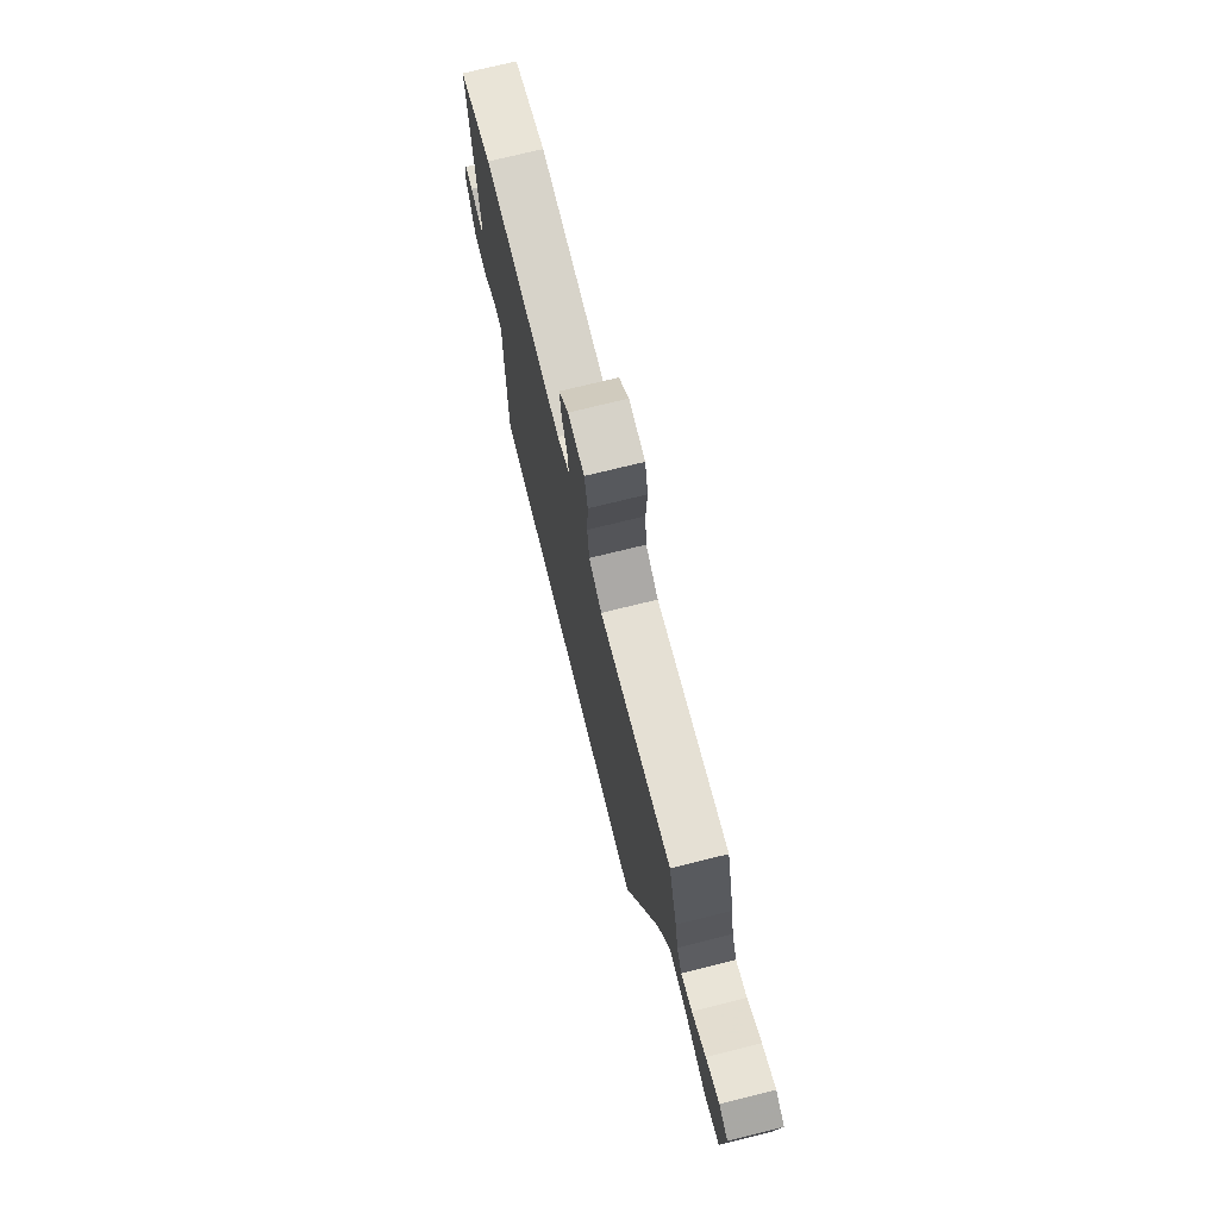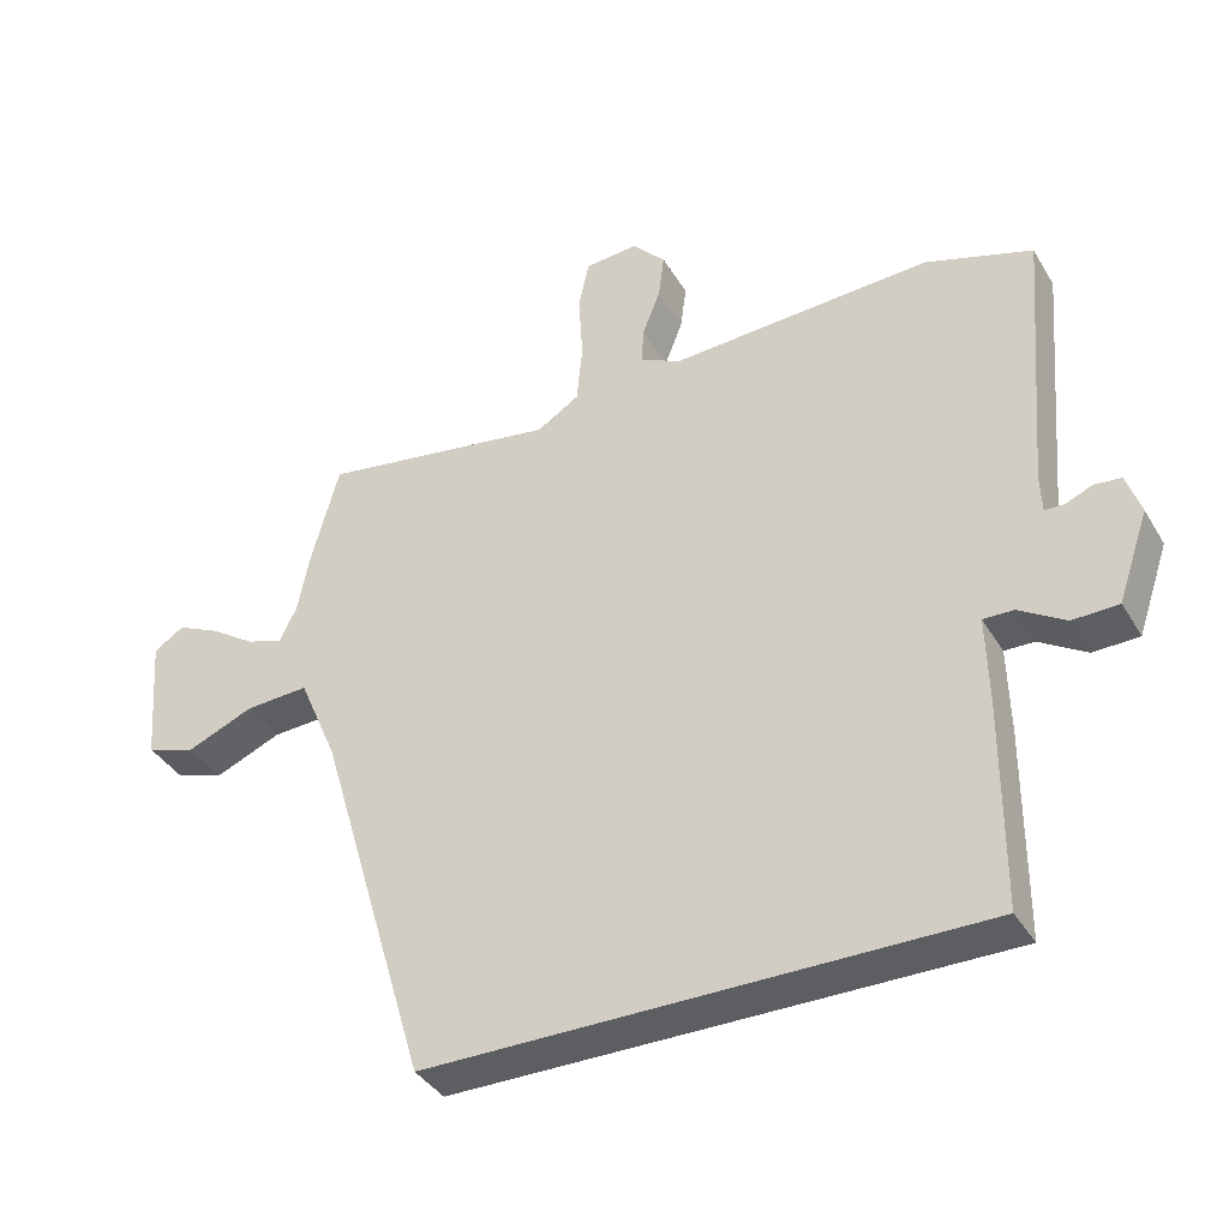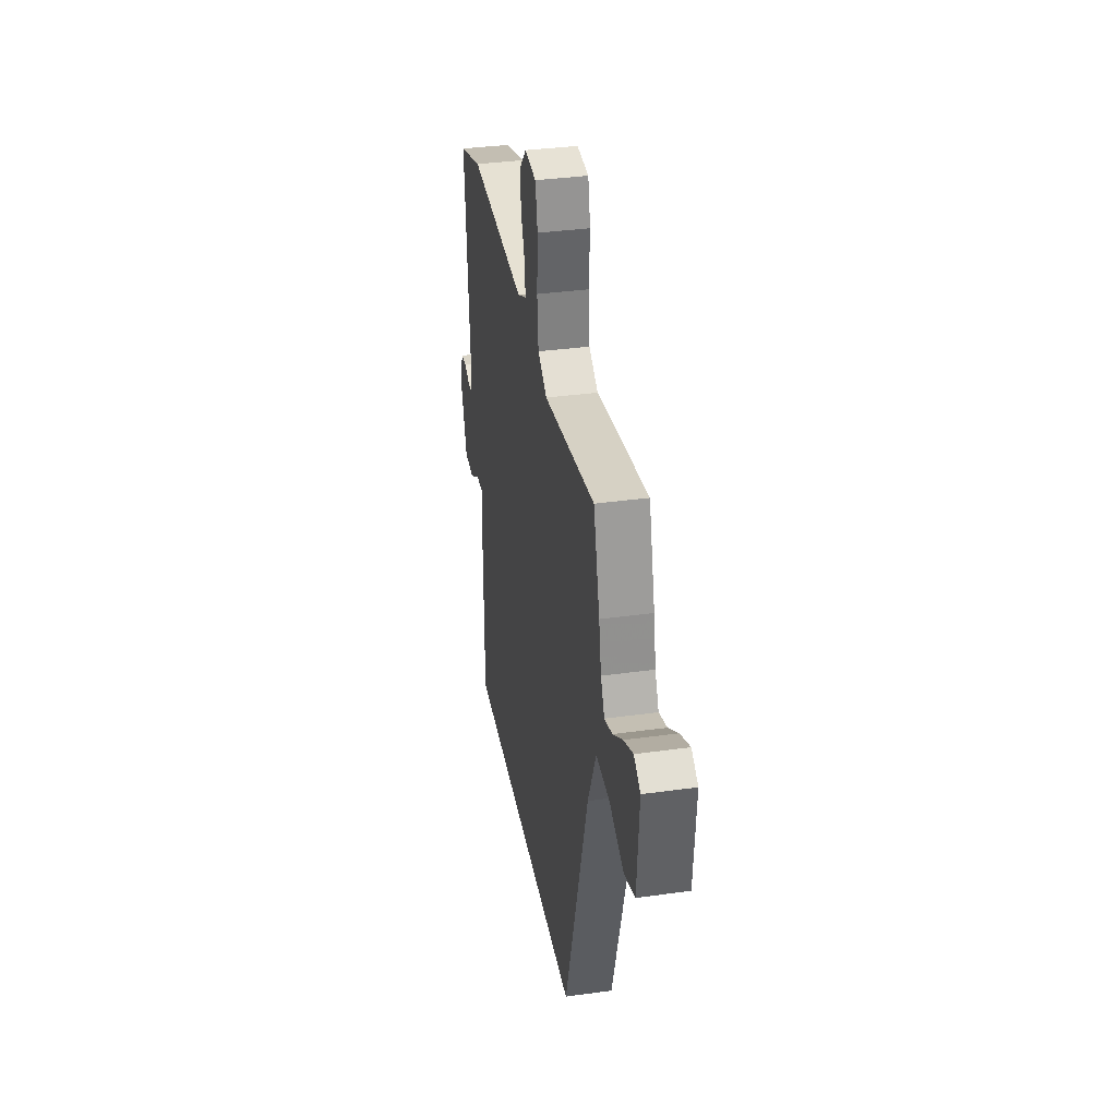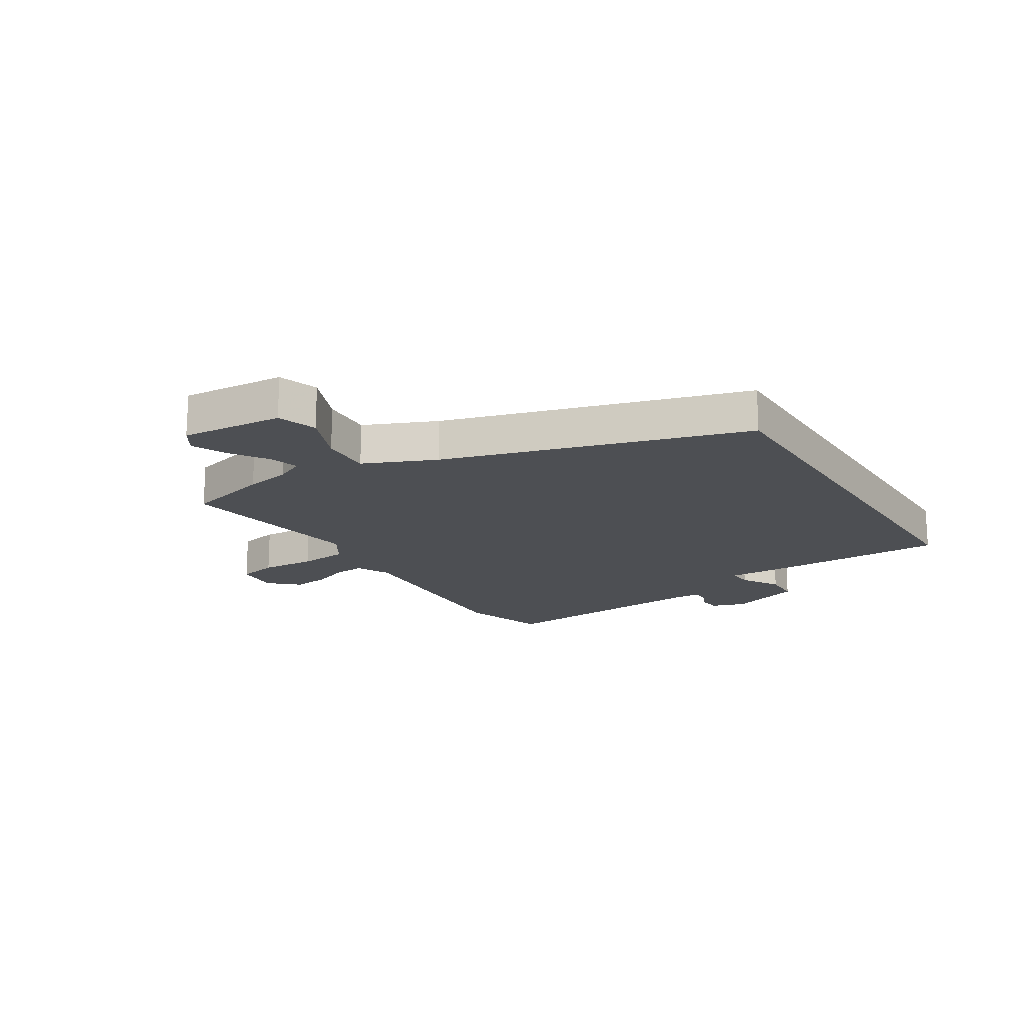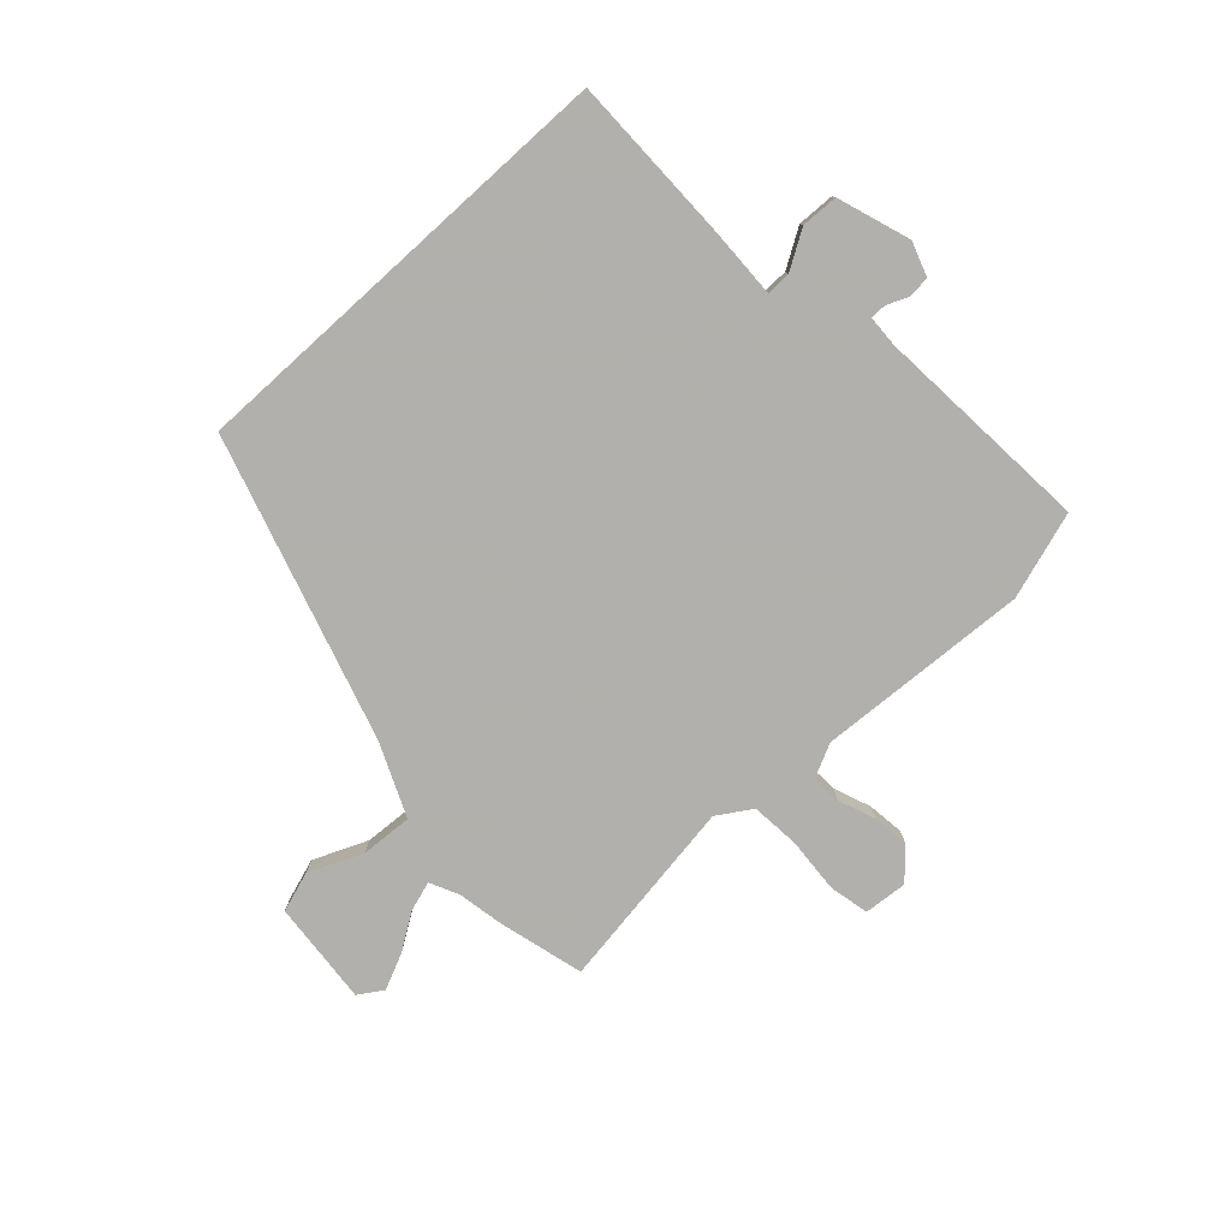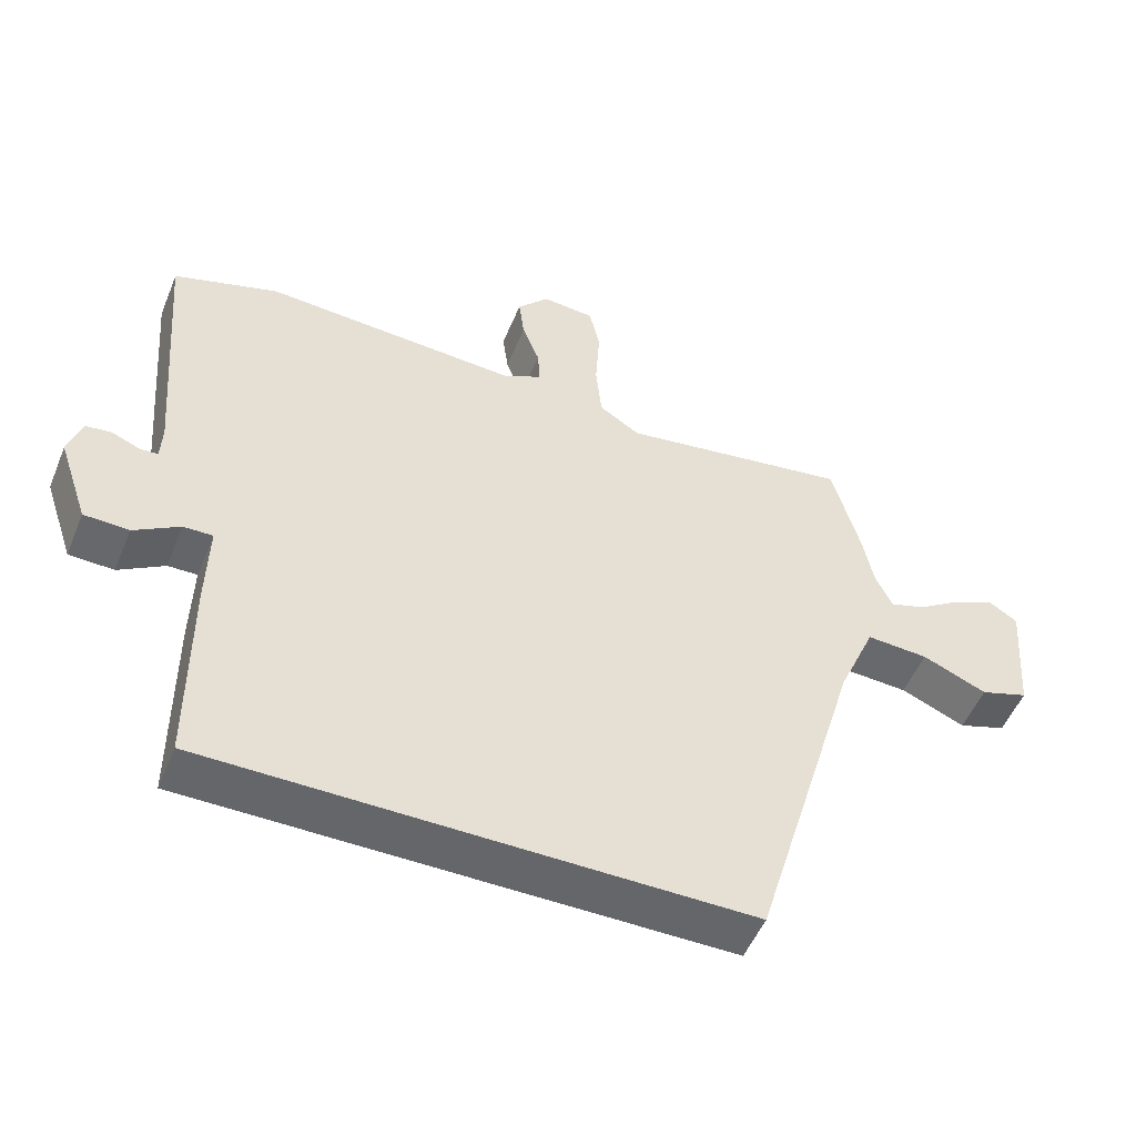
<metadata>
{"format":"obj","ext":"obj","renderer":"f3d","projection":"perspective","resolution":1024,"background":"white","views":[{"elev":73.4,"azim":76.1,"up":"+Z"},{"elev":-38.1,"azim":-152.3,"up":"+Z"},{"elev":35.6,"azim":79.6,"up":"+Z"},{"elev":-17.6,"azim":122.0,"up":"+Y"},{"elev":-78.6,"azim":-137.7,"up":"+Y"},{"elev":-51.8,"azim":-22.1,"up":"+Z"}]}
</metadata>
<code>
v -0.452 0.07 -0.5
v -0.453 0.07 -0.209
v -0.45 0.07 -0.088
v -0.492 0.07 -0.089
v -0.557 0.07 -0.129
v -0.621 0.07 -0.127
v -0.664 0.07 -0.002
v -0.644 0.07 0.057
v -0.607 0.07 0.061
v -0.569 0.07 0.045
v -0.542 0.07 0.046
v -0.54 0.07 0.099
v -0.571 0.07 0.477
v -0.421 0.07 0.525
v -0.055 0.07 0.505
v 0.002 0.07 0.533
v -0.001 0.07 0.584
v -0.026 0.07 0.648
v -0.034 0.07 0.711
v 0.012 0.07 0.761
v 0.087 0.07 0.755
v 0.102 0.07 0.686
v 0.096 0.07 0.591
v 0.104 0.07 0.507
v 0.163 0.07 0.47
v 0.494 0.07 0.521
v 0.534 0.07 0.374
v 0.549 0.07 0.296
v 0.573 0.07 0.246
v 0.624 0.07 0.262
v 0.687 0.07 0.304
v 0.748 0.07 0.332
v 0.79 0.07 0.305
v 0.776 0.07 0.126
v 0.707 0.07 0.103
v 0.614 0.07 0.142
v 0.525 0.07 0.147
v 0.471 0.07 0.022
v 0.316 0.07 -0.5
v -0.452 0 -0.5
v -0.453 0 -0.209
v -0.45 0 -0.088
v -0.492 0 -0.089
v -0.557 0 -0.129
v -0.621 0 -0.127
v -0.664 0 -0.002
v -0.644 0 0.057
v -0.607 0 0.061
v -0.569 0 0.045
v -0.542 0 0.046
v -0.54 0 0.099
v -0.571 0 0.477
v -0.421 0 0.525
v -0.055 0 0.505
v 0.002 0 0.533
v -0.001 0 0.584
v -0.026 0 0.648
v -0.034 0 0.711
v 0.012 0 0.761
v 0.087 0 0.755
v 0.102 0 0.686
v 0.096 0 0.591
v 0.104 0 0.507
v 0.163 0 0.47
v 0.494 0 0.521
v 0.534 0 0.374
v 0.549 0 0.296
v 0.573 0 0.246
v 0.624 0 0.262
v 0.687 0 0.304
v 0.748 0 0.332
v 0.79 0 0.305
v 0.776 0 0.126
v 0.707 0 0.103
v 0.614 0 0.142
v 0.525 0 0.147
v 0.471 0 0.022
v 0.316 0 -0.5
f 38 39 1 2
f 37 38 2 3
f 33 34 35 36
f 33 36 37
f 30 31 32 33
f 29 30 33 37
f 28 29 37 3
f 25 26 27 28
f 20 21 22 23
f 20 23 24
f 17 18 19 20
f 16 17 20 24
f 15 16 24 25
f 12 13 14 15
f 11 12 15 25
f 7 8 9 10
f 7 10 11
f 4 5 6 7
f 4 7 11
f 11 25 28
f 3 4 11 28
f 41 40 78 77
f 42 41 77 76
f 75 74 73 72
f 76 75 72
f 72 71 70 69
f 76 72 69 68
f 42 76 68 67
f 67 66 65 64
f 62 61 60 59
f 63 62 59
f 59 58 57 56
f 63 59 56 55
f 64 63 55 54
f 54 53 52 51
f 64 54 51 50
f 49 48 47 46
f 50 49 46
f 46 45 44 43
f 50 46 43
f 67 64 50
f 67 50 43 42
f 1 40 41 2
f 2 41 42 3
f 3 42 43 4
f 4 43 44 5
f 5 44 45 6
f 6 45 46 7
f 7 46 47 8
f 8 47 48 9
f 9 48 49 10
f 10 49 50 11
f 11 50 51 12
f 12 51 52 13
f 13 52 53 14
f 14 53 54 15
f 15 54 55 16
f 16 55 56 17
f 17 56 57 18
f 18 57 58 19
f 19 58 59 20
f 20 59 60 21
f 21 60 61 22
f 22 61 62 23
f 23 62 63 24
f 24 63 64 25
f 25 64 65 26
f 26 65 66 27
f 27 66 67 28
f 28 67 68 29
f 29 68 69 30
f 30 69 70 31
f 31 70 71 32
f 32 71 72 33
f 33 72 73 34
f 34 73 74 35
f 35 74 75 36
f 36 75 76 37
f 37 76 77 38
f 38 77 78 39
f 39 78 40 1

</code>
